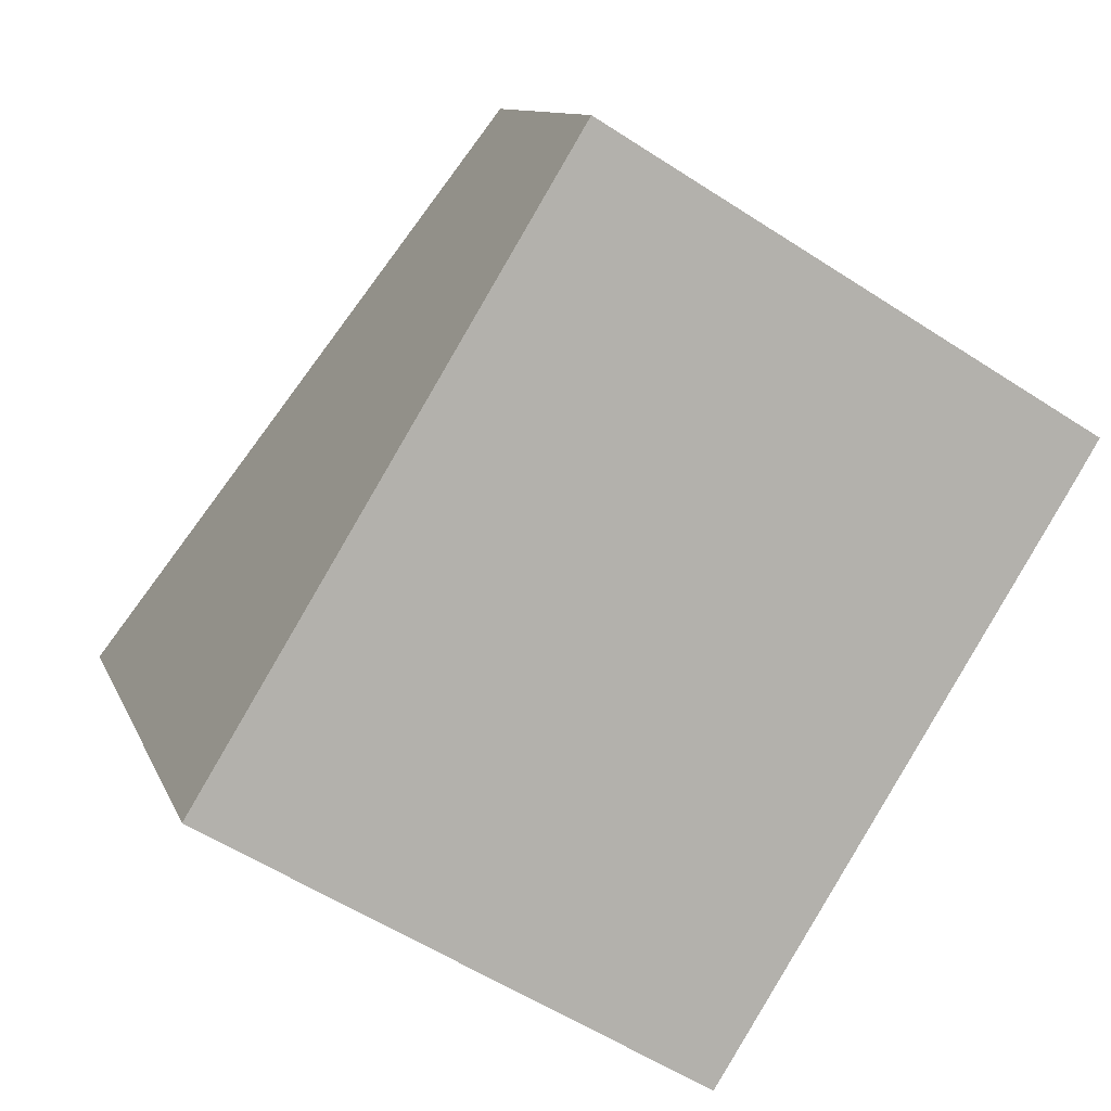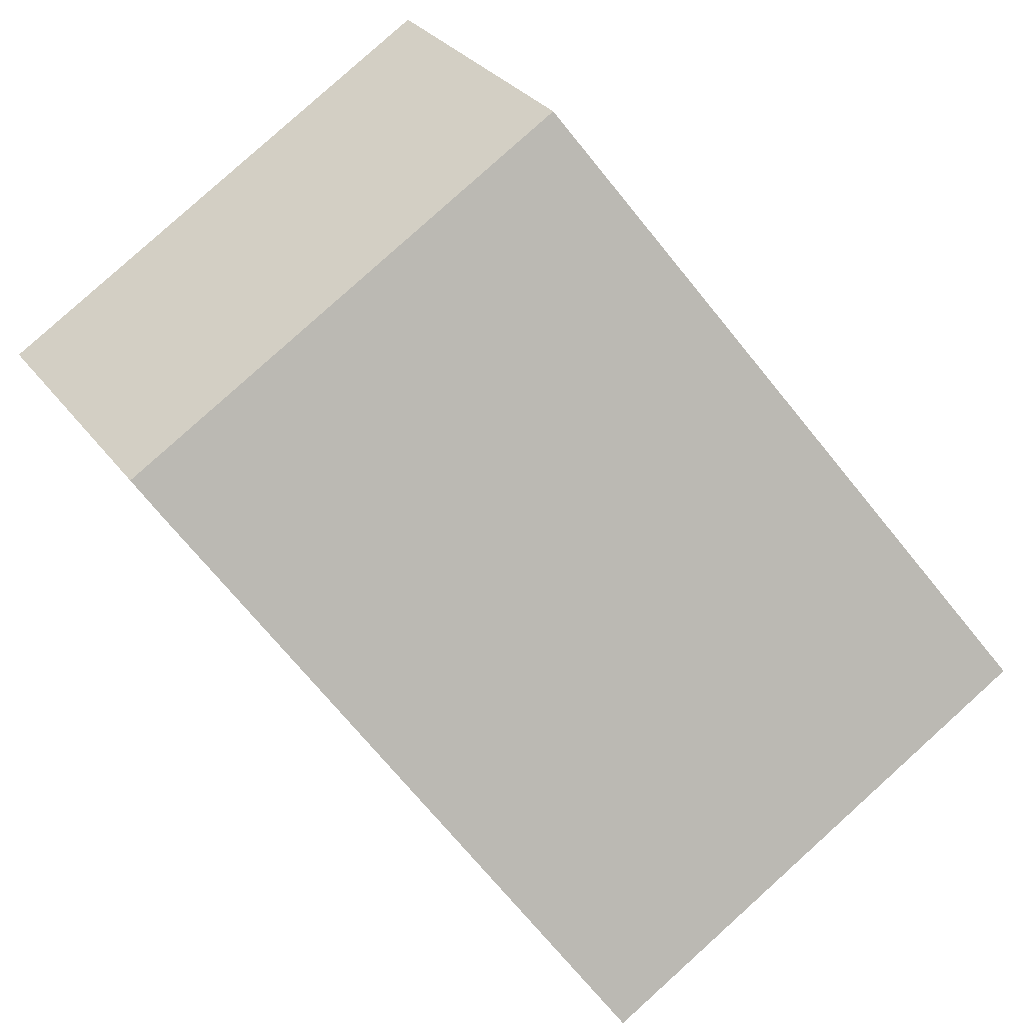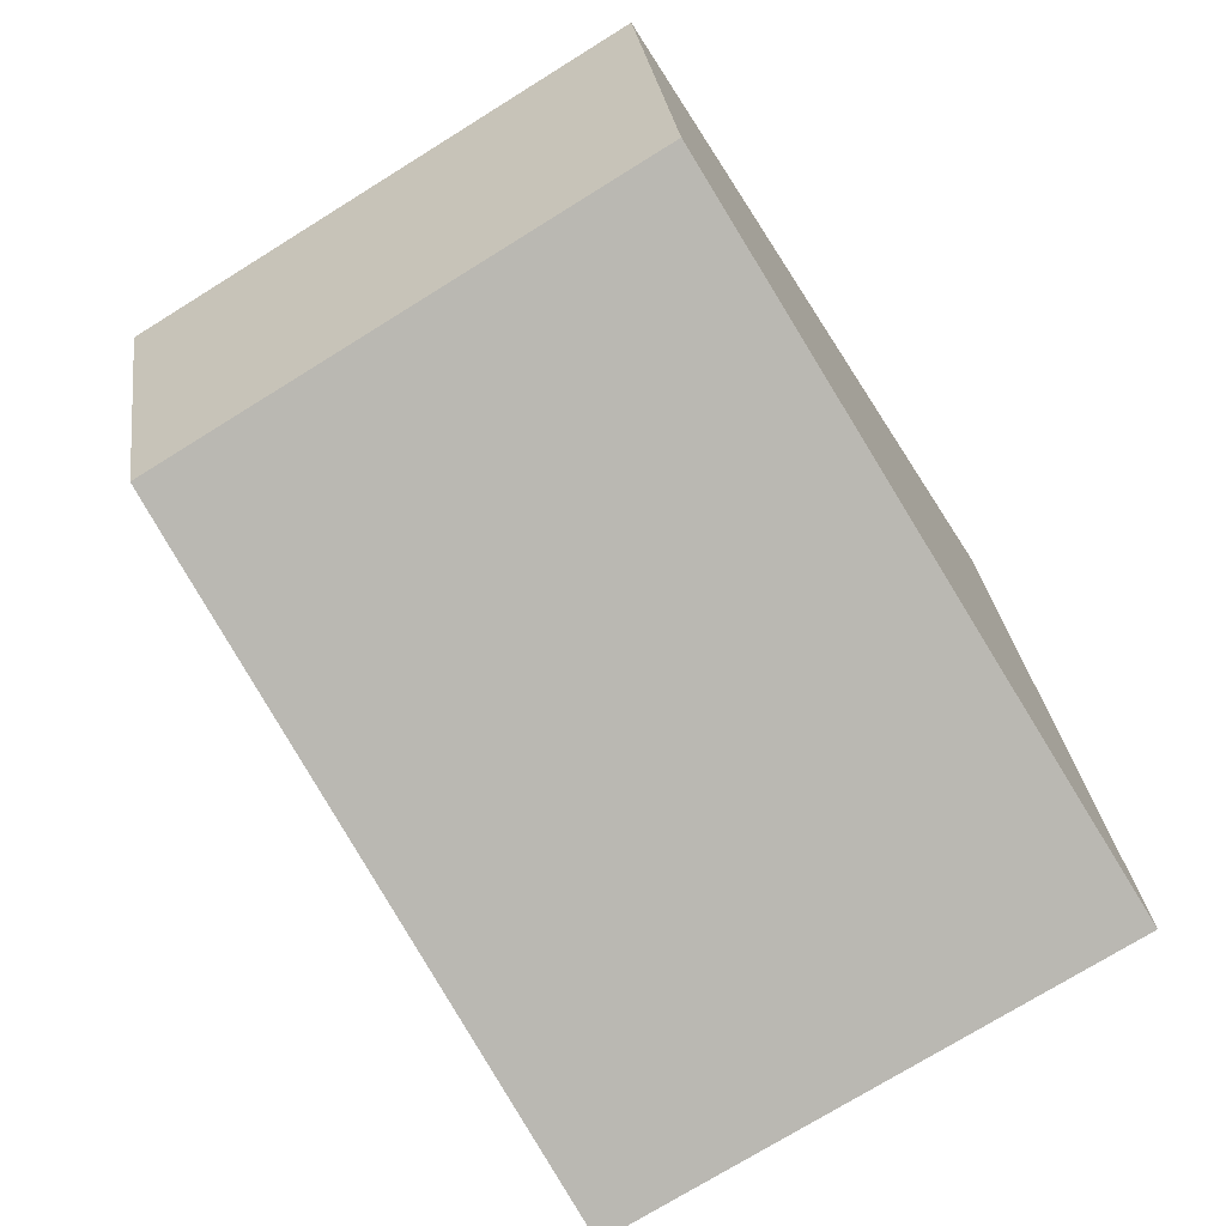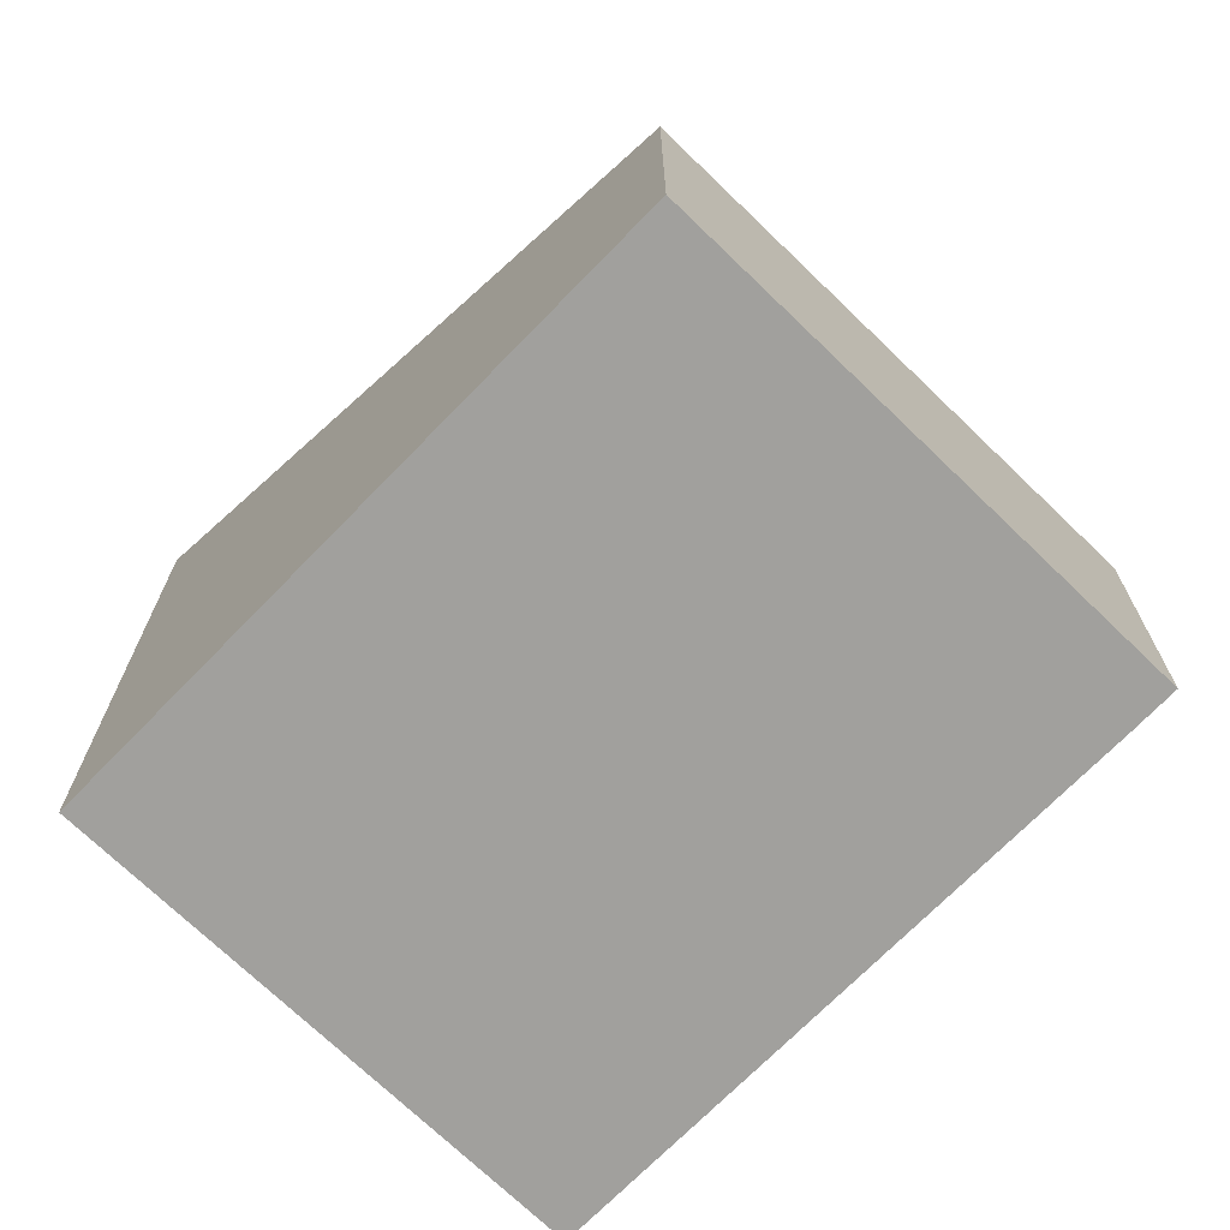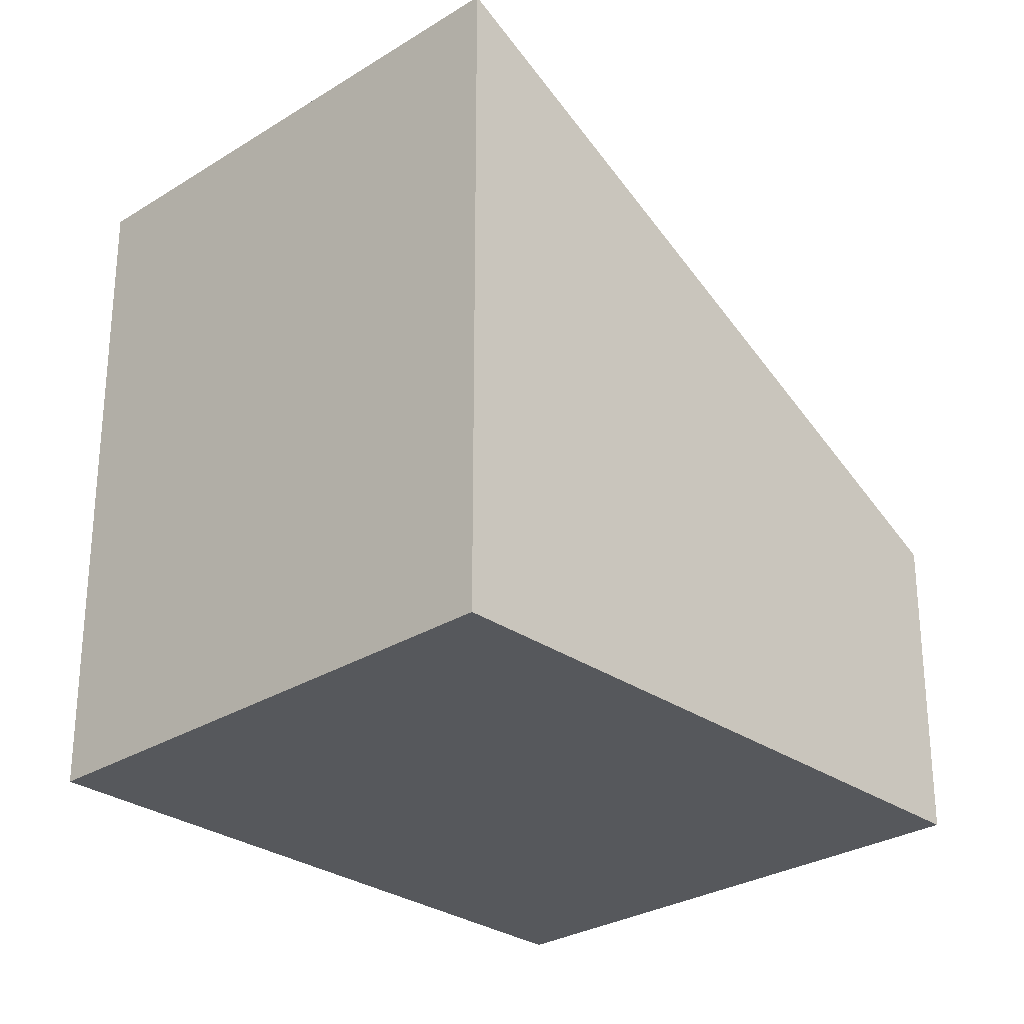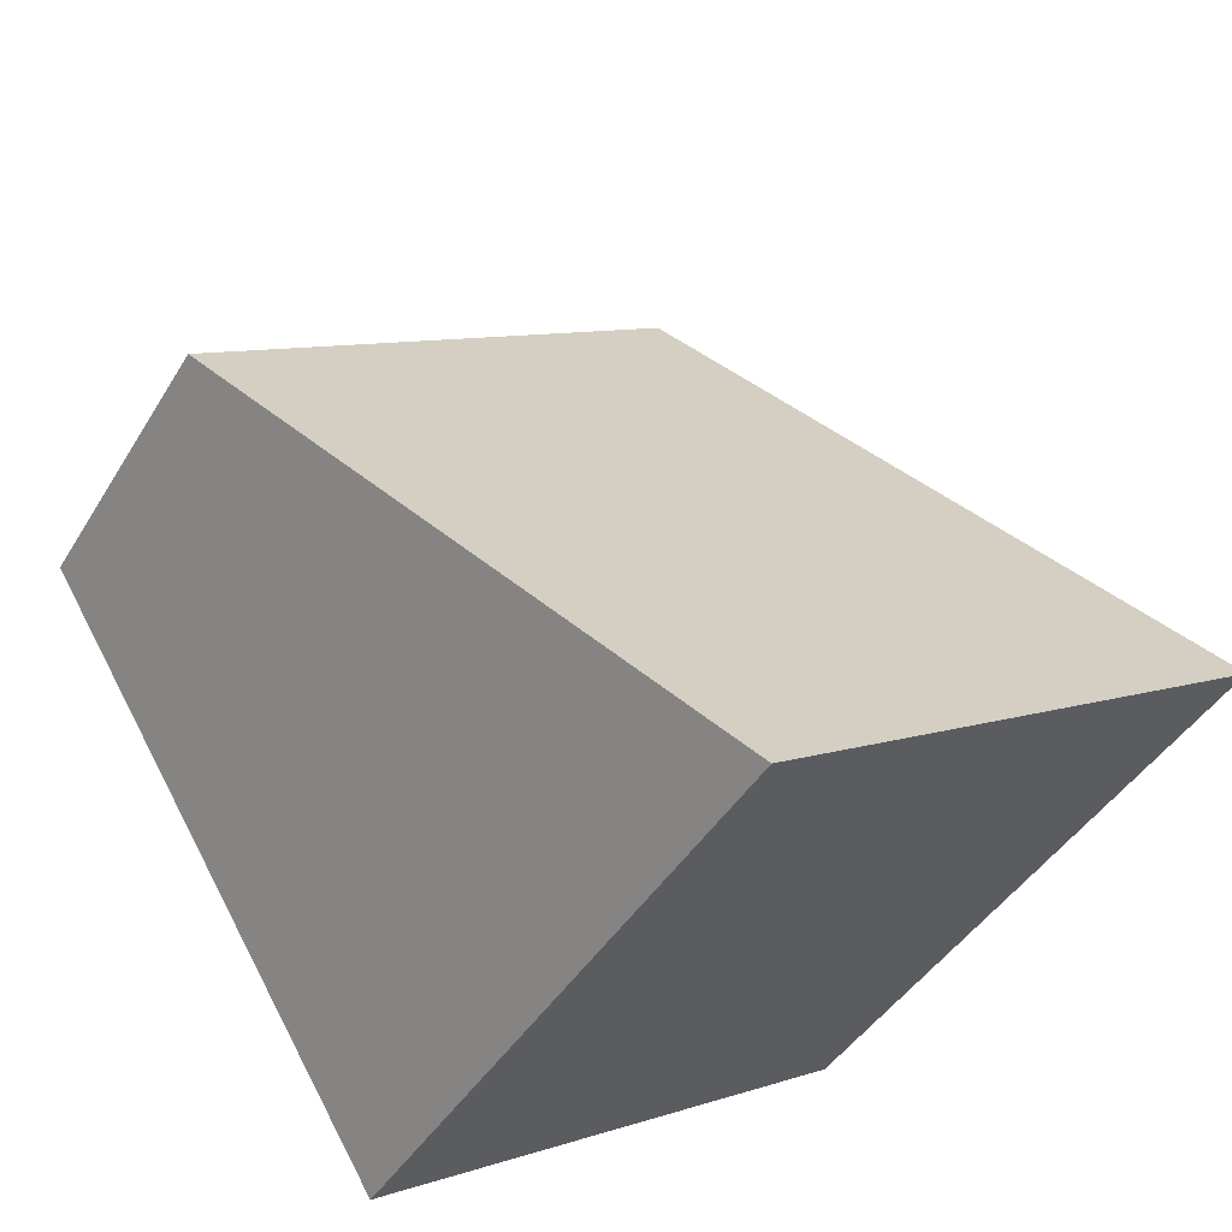
<metadata>
{"format":"obj","ext":"obj","renderer":"f3d","projection":"perspective","resolution":1024,"background":"white","views":[{"elev":10.4,"azim":-15.3,"up":"+Z"},{"elev":30.6,"azim":150.2,"up":"+Z"},{"elev":28.9,"azim":172.6,"up":"+Z"},{"elev":-71.6,"azim":-12.8,"up":"+Y"},{"elev":-28.3,"azim":-105.3,"up":"+Y"},{"elev":-42.5,"azim":151.2,"up":"+Z"}]}
</metadata>
<code>
v  0 5.67 3.472e-16
v  6.868 2.85 2.173
v  4.018 5.668 -2.432
v  3.024 2.644 4.966
v  7.072 2.644 2.511
v  4.018 1.489e-16 -2.432
v  7.072 -1.538e-16 2.511
v  6.868 -1.331e-16 2.173
v  0 0 0
v  3.024 -3.041e-16 4.966
g defaultobject
f 1 2 3
f 2 1 4
f 2 4 5
f 2 6 3
f 6 2 5
f 6 5 7
f 6 7 8
f 3 9 1
f 9 3 6
f 9 4 1
f 4 9 10
f 10 5 4
f 5 10 7
f 8 9 6
f 9 8 7
f 9 7 10

</code>
